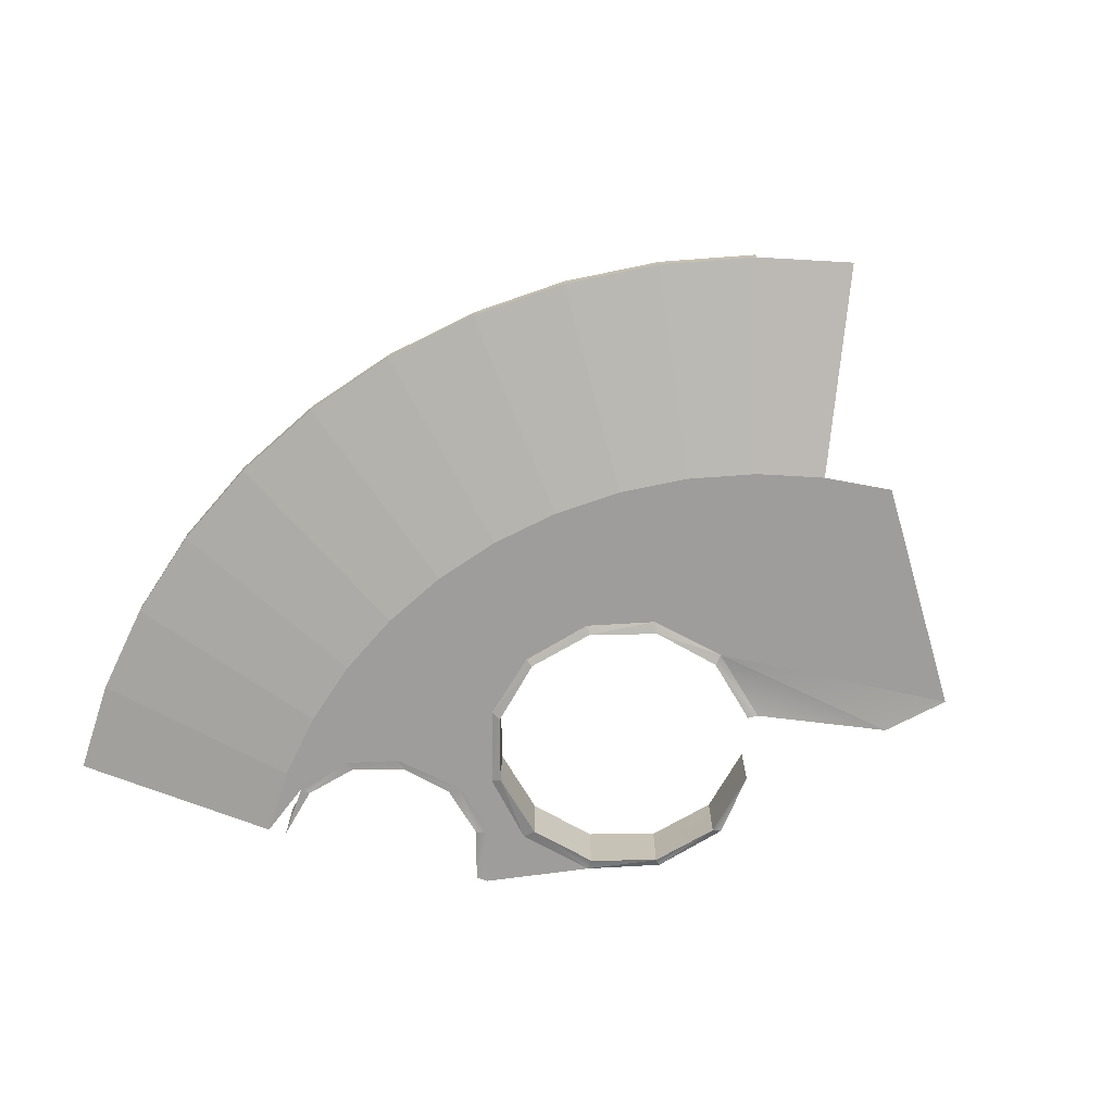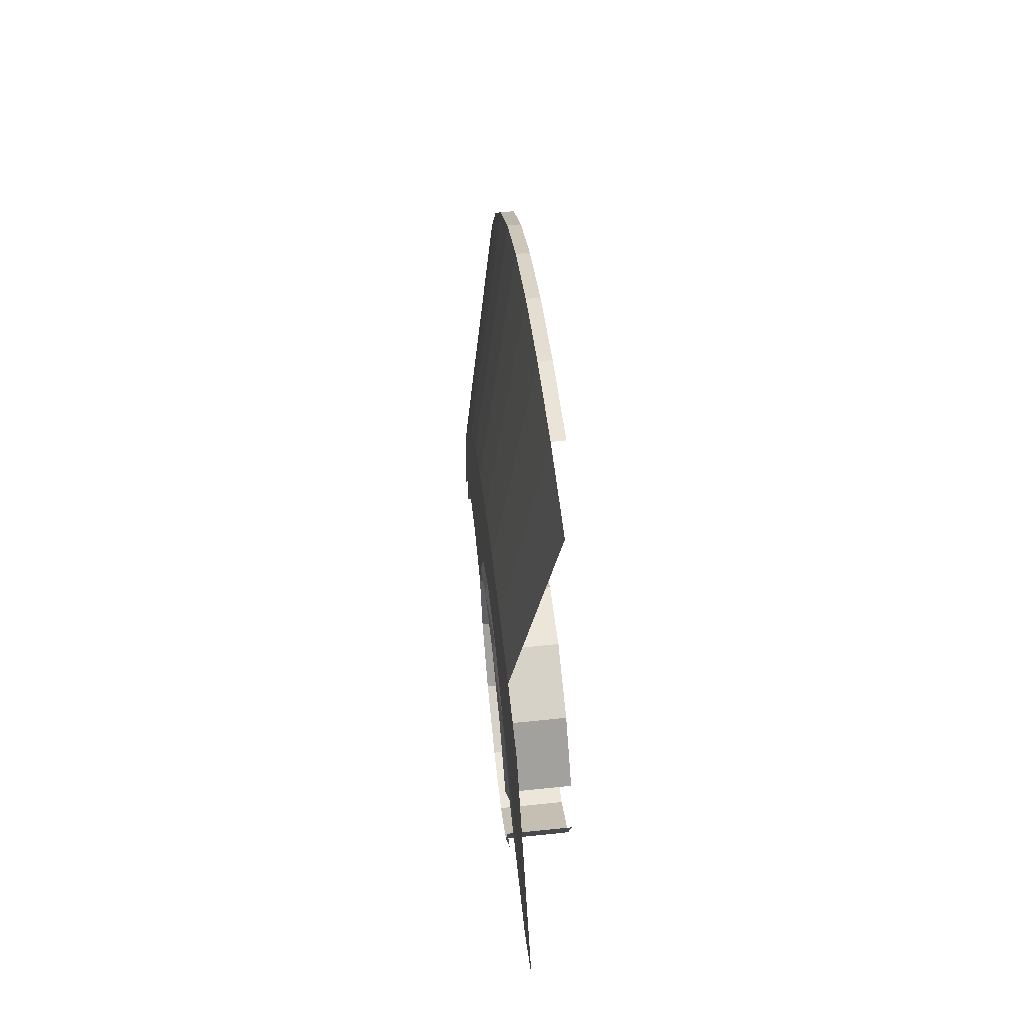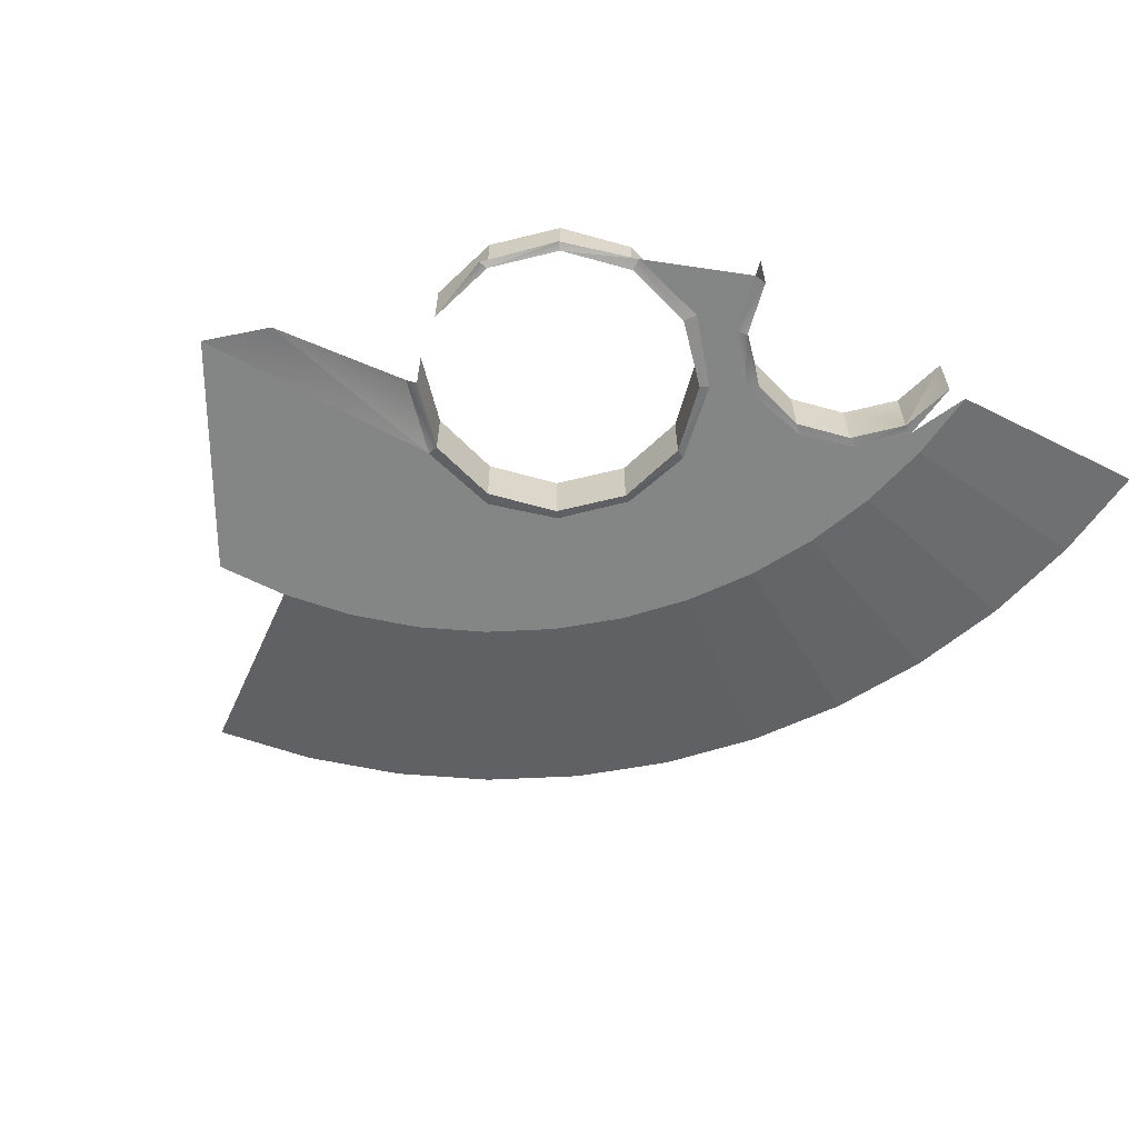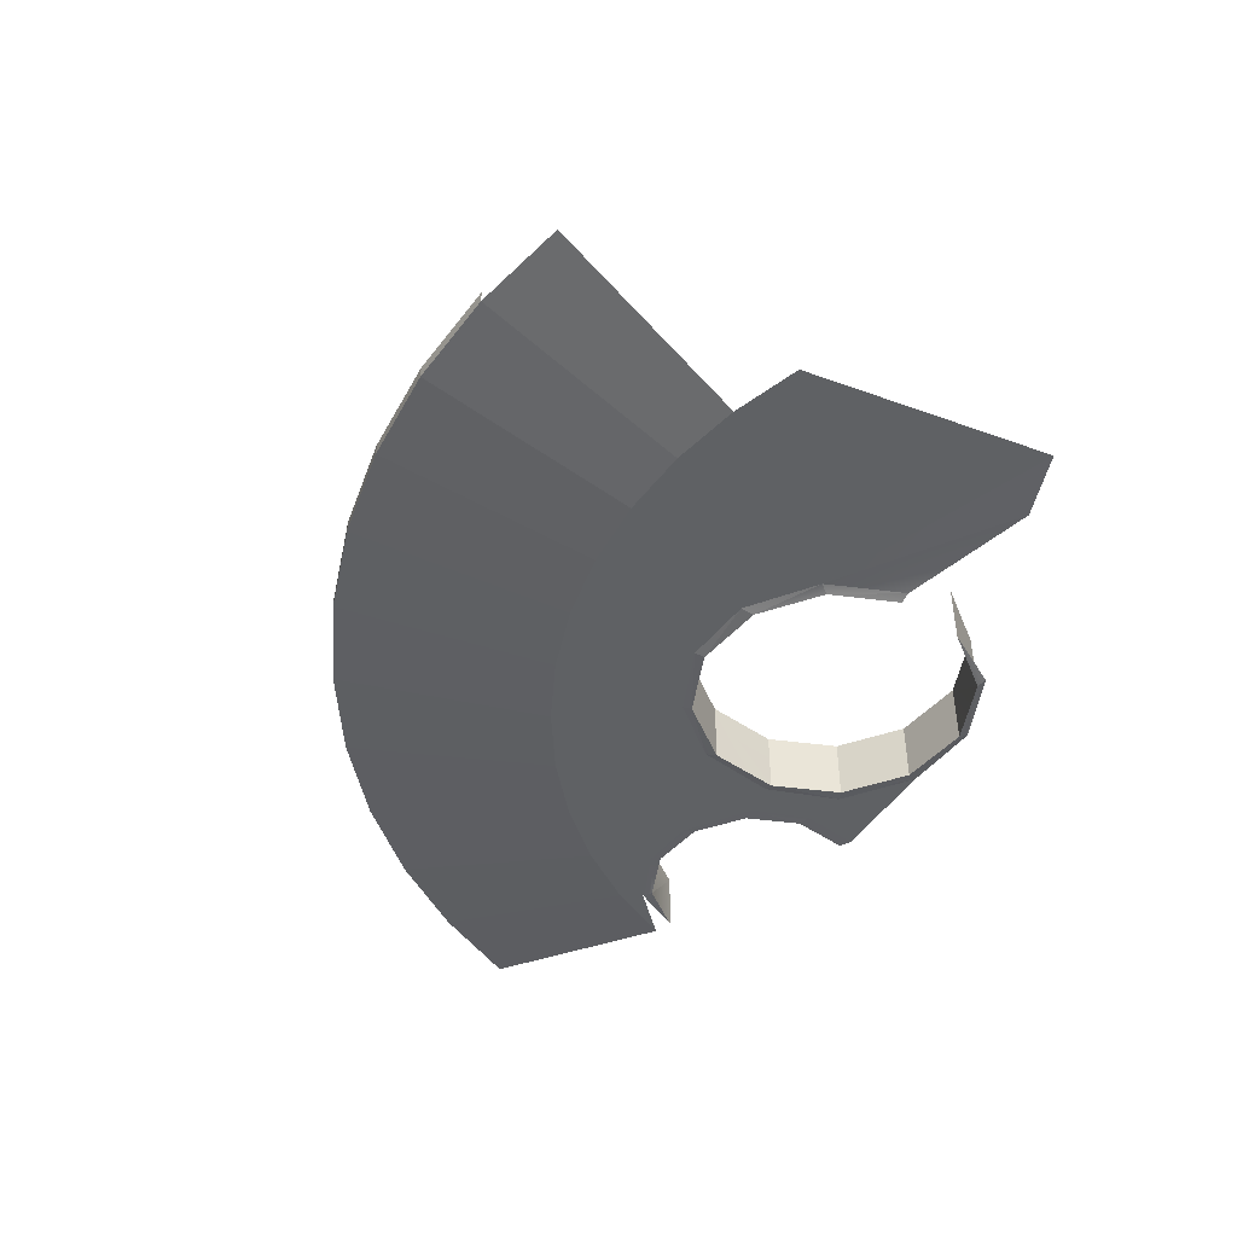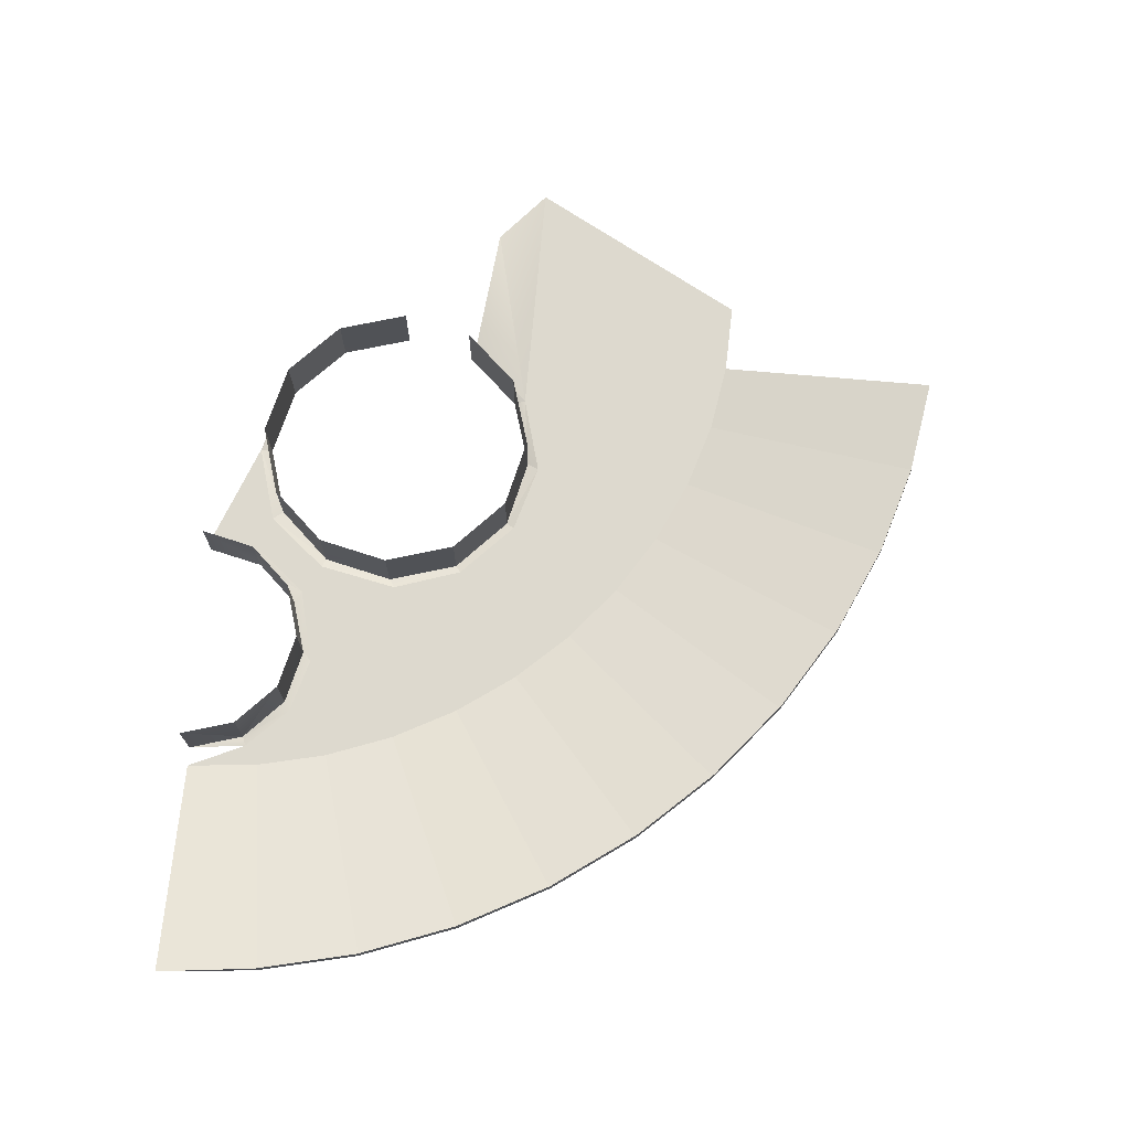
<metadata>
{"format":"obj","ext":"obj","renderer":"f3d","projection":"perspective","resolution":1024,"background":"white","views":[{"elev":-70.7,"azim":165.2,"up":"+Z"},{"elev":63.7,"azim":-96.0,"up":"+Y"},{"elev":-61.6,"azim":-31.2,"up":"+Z"},{"elev":-46.1,"azim":-143.8,"up":"+Z"},{"elev":71.7,"azim":92.8,"up":"+Z"}]}
</metadata>
<code>
o LM_L_LMet1_BS1
v 14.77 53.99 -1.381
v 14.77 53.99 -2.325
v 21.68 51.61 -2.325
v 21.68 51.61 -1.381
v 14.77 53.99 -1.381
v 21.68 51.61 -2.325
v 21.68 51.61 -1.381
v 21.68 51.61 -2.325
v 28.23 48.34 -2.325
v 28.23 48.34 -1.381
v 21.68 51.61 -1.381
v 28.23 48.34 -2.325
v 10.57 38.63 -5.854
v 14.77 53.99 -2.325
v 7.61 55.46 -2.325
v 14.77 53.99 -2.325
v 10.57 38.63 -5.854
v 21.68 51.61 -2.325
v 28.23 48.34 -1.381
v 28.23 48.34 -2.325
v 34.28 44.25 -2.325
v 21.68 51.61 -2.325
v 15.51 36.93 -5.854
v 28.23 48.34 -2.325
v 34.28 44.25 -1.381
v 28.23 48.34 -1.381
v 34.28 44.25 -2.325
v 34.28 44.25 -1.381
v 34.28 44.25 -2.325
v 39.76 39.4 -2.325
v 5.45 39.68 -5.854
v 10.57 38.63 -5.854
v 7.61 55.46 -2.325
v 28.23 48.34 -2.325
v 20.19 34.59 -5.854
v 34.28 44.25 -2.325
v 10.57 38.63 -5.854
v 15.51 36.93 -5.854
v 21.68 51.61 -2.325
v 39.76 39.4 -1.381
v 34.28 44.25 -1.381
v 39.76 39.4 -2.325
v 15.51 36.93 -5.854
v 20.19 34.59 -5.854
v 28.23 48.34 -2.325
v 28.44 28.19 -5.854
v 39.76 39.4 -2.325
v 34.28 44.25 -2.325
v 39.76 39.4 -1.381
v 39.76 39.4 -2.325
v 44.55 33.87 -2.325
v 20.19 34.59 -5.854
v 24.52 31.66 -5.854
v 34.28 44.25 -2.325
v 44.55 33.87 -1.381
v 39.76 39.4 -1.381
v 44.55 33.87 -2.325
v 24.52 31.66 -5.854
v 28.44 28.19 -5.854
v 34.28 44.25 -2.325
v 39.76 39.4 -2.325
v 28.44 28.19 -5.854
v 44.55 33.87 -2.325
v 14.79 25.07 -5.854
v 15.51 36.93 -5.854
v 10.57 38.63 -5.854
v 44.55 33.87 -1.381
v 44.55 33.87 -2.325
v 48.58 27.77 -2.325
v 9.038 23.73 -5.854
v 10.57 38.63 -5.854
v 5.45 39.68 -5.854
v 9.038 23.73 -5.854
v 5.45 39.68 -5.854
v 0.2336 40.05 -5.854
v 14.79 25.07 -5.854
v 20.19 34.59 -5.854
v 15.51 36.93 -5.854
v 19.82 23.42 -5.854
v 24.52 31.66 -5.854
v 20.19 34.59 -5.854
v 28.44 28.19 -5.854
v 31.86 24.24 -5.854
v 44.55 33.87 -2.325
v 48.58 27.77 -1.381
v 44.55 33.87 -2.325
v 31.86 24.24 -5.854
v 48.58 27.77 -2.325
v 19.82 23.42 -5.854
v 28.44 28.19 -5.854
v 24.52 31.66 -5.854
v 10.57 38.63 -5.854
v 9.038 23.73 -5.854
v 14.79 25.07 -5.854
v 19.82 23.42 -5.854
v 20.19 34.59 -5.854
v 14.79 25.07 -5.854
v 48.58 27.77 -2.325
v 51.78 21.2 -2.325
v 48.58 27.77 -1.381
v 9.038 23.73 -5.854
v 0.2336 40.05 -5.854
v -9.202 24.43 -5.854
v 31.86 24.24 -5.854
v 34.74 19.88 -5.854
v 48.58 27.77 -2.325
v 23.64 19.46 -5.854
v 31.86 24.24 -5.854
v 28.44 28.19 -5.854
v 48.58 27.77 -2.325
v 34.74 19.88 -5.854
v 51.78 21.2 -2.325
v 19.82 23.42 -5.854
v 23.64 19.46 -5.854
v 28.44 28.19 -5.854
v 51.78 21.2 -2.325
v 51.78 21.2 -1.381
v 48.58 27.77 -1.381
v 14.79 25.07 -5.854
v 14.32 24.24 -6.073
v 19.39 22.85 -6.073
v 19.82 23.42 -5.854
v 14.79 25.07 -5.854
v 19.39 22.85 -6.073
v 14.32 24.24 -6.073
v 14.79 25.07 -5.854
v 9.038 23.73 -5.854
v 23.64 19.46 -5.854
v 34.74 19.88 -5.854
v 31.86 24.24 -5.854
v 9.23 22.91 -6.073
v 14.32 24.24 -6.073
v 9.038 23.73 -5.854
v 19.39 22.85 -6.073
v 23.09 19.12 -6.073
v 19.82 23.42 -5.854
v 19.39 22.85 -6.073
v 14.32 24.24 -6.073
v 19.39 22.85 -1.381
v 14.32 24.24 -6.073
v 9.23 22.91 -6.073
v 14.32 24.24 -1.381
v 23.09 19.12 -6.073
v 23.64 19.46 -5.854
v 19.82 23.42 -5.854
v 34.74 19.88 -5.854
v 37.03 15.18 -5.854
v 51.78 21.2 -2.325
v 19.39 22.85 -6.073
v 19.39 22.85 -1.381
v 23.09 19.12 -6.073
v 51.78 21.2 -1.381
v 51.78 21.2 -2.325
v 54.09 14.26 -2.325
v 14.32 24.24 -6.073
v 14.32 24.24 -1.381
v 19.39 22.85 -1.381
v 9.038 23.73 -5.854
v 4.768 19.51 -5.854
v 9.23 22.91 -6.073
v 25.12 14.43 -5.854
v 34.74 19.88 -5.854
v 23.64 19.46 -5.854
v 9.038 23.73 -5.854
v -9.202 24.43 -5.854
v -5.378 20.89 -5.854
v 51.78 21.2 -2.325
v 37.03 15.18 -5.854
v 54.09 14.26 -2.325
v 9.23 22.91 -6.073
v 9.23 22.91 -1.381
v 14.32 24.24 -1.381
v 25.12 14.43 -5.854
v 37.03 15.18 -5.854
v 34.74 19.88 -5.854
v 23.64 19.46 -5.854
v 23.09 19.12 -6.073
v 25.12 14.43 -5.854
v 4.768 19.51 -5.854
v 9.038 23.73 -5.854
v -5.378 20.89 -5.854
v 4.768 19.51 -5.854
v 5.492 19.21 -6.073
v 9.23 22.91 -6.073
v 9.23 22.91 -6.073
v 5.492 19.21 -6.073
v 9.23 22.91 -1.381
v 54.09 14.26 -1.381
v 51.78 21.2 -1.381
v 54.09 14.26 -2.325
v 23.09 19.12 -1.381
v 23.09 19.12 -6.073
v 24.42 14.03 -6.073
v 25.12 14.43 -5.854
v 37.03 15.18 -5.854
v 38.69 10.22 -5.854
v 54.09 14.26 -2.325
v 5.492 19.21 -6.073
v 5.492 19.21 -1.381
v 9.23 22.91 -1.381
v 24.42 14.03 -6.073
v 23.09 19.12 -6.073
v 24.42 14.03 -1.381
v 23.09 19.12 -6.073
v 23.09 19.12 -1.381
v 24.42 14.03 -1.381
v 31.34 8.444 -5.854
v 37.03 15.18 -5.854
v 25.12 14.43 -5.854
v 31.34 8.444 -5.854
v 38.69 10.22 -5.854
v 37.03 15.18 -5.854
v 54.09 14.26 -2.325
v 55.48 7.084 -2.325
v 54.09 14.26 -1.381
v 25.12 14.43 -5.854
v 24.42 14.03 -6.073
v 23.7 8.66 -5.854
v 54.09 14.26 -2.325
v 38.69 10.22 -5.854
v 55.48 7.084 -2.325
v 24.42 14.03 -6.073
v 24.42 14.03 -1.381
v 23.03 8.958 -6.073
v 24.42 14.03 -6.073
v 23.03 8.958 -6.073
v 23.7 8.66 -5.854
v 25.12 14.43 -5.854
v 25.88 7.327 -5.854
v 31.34 8.444 -5.854
v 31.34 8.444 -5.854
v 35.34 7.183 -5.854
v 38.69 10.22 -5.854
v 25.12 14.43 -5.854
v 23.7 8.66 -5.854
v 25.88 7.327 -5.854
v 55.48 7.084 -2.325
v 55.48 7.084 -1.381
v 54.09 14.26 -1.381
v 35.34 7.183 -5.854
v 39.68 5.088 -5.854
v 38.69 10.22 -5.854
v 38.69 10.22 -5.854
v 39.68 5.088 -5.854
v 55.48 7.084 -2.325
v 34.66 6.759 -5.83
v 35.34 7.183 -5.854
v 31.34 8.444 -5.854
v 30.71 7.842 -5.83
v 34.66 6.759 -5.83
v 31.34 8.444 -5.854
v 30.71 7.842 -5.83
v 31.34 8.444 -5.854
v 25.88 7.327 -5.854
v 26.74 6.8 -5.83
v 30.71 7.842 -5.83
v 25.88 7.327 -5.854
v 35.34 7.183 -5.854
v 34.66 6.759 -5.83
v 37.55 3.844 -5.83
v 35.34 7.183 -5.854
v 38.25 4.074 -5.854
v 39.68 5.088 -5.854
v 4.751 9.054 -5.854
v 5.439 9.05 -6.073
v 4.105 14.14 -6.073
v 24.42 14.03 -1.381
v 23.03 8.958 -1.381
v 23.03 8.958 -6.073
v 30.71 7.842 -5.83
v 30.71 7.842 -1.381
v 34.66 6.759 -5.83
v 38.25 4.074 -5.854
v 35.34 7.183 -5.854
v 37.55 3.844 -5.83
v 23.7 8.66 -5.854
v 23.03 8.958 -6.073
v 19.94 4.506 -5.854
v 23.7 8.66 -5.854
v 22.89 4.057 -5.854
v 25.88 7.327 -5.854
v 39.68 5.088 -5.854
v 39.99 -0.1317 -5.854
v 55.48 7.084 -2.325
v 30.71 7.842 -5.83
v 26.74 6.8 -5.83
v 26.74 6.8 -1.381
v 23.82 3.916 -5.83
v 26.74 6.8 -5.83
v 25.88 7.327 -5.854
v 37.55 3.844 -5.83
v 34.66 6.759 -5.83
v 34.66 6.759 -1.381
v 4.105 14.14 -6.073
v 5.439 9.05 -6.073
v 5.439 9.05 -1.381
v 4.105 14.14 -1.381
v 4.105 14.14 -6.073
v 5.439 9.05 -1.381
v 23.03 8.958 -6.073
v 23.03 8.958 -1.381
v 19.3 5.26 -6.073
v 23.03 8.958 -6.073
v 19.3 5.26 -6.073
v 19.94 4.506 -5.854
v 55.48 7.084 -1.381
v 55.48 7.084 -2.325
v 55.92 -0.2148 -2.325
v 30.71 7.842 -1.381
v 34.66 6.759 -1.381
v 34.66 6.759 -5.83
v 38.25 4.074 -5.854
v 39.99 -0.1317 -5.854
v 39.68 5.088 -5.854
v 23.7 8.66 -5.854
v 19.94 4.506 -5.854
v 22.89 4.057 -5.854
v 30.71 7.842 -1.381
v 30.71 7.842 -5.83
v 26.74 6.8 -1.381
v 23.82 3.916 -5.83
v 25.88 7.327 -5.854
v 22.89 4.057 -5.854
v 38.6 -0.1245 -5.83
v 38.25 4.074 -5.854
v 37.55 3.844 -5.83
v 5.439 9.05 -6.073
v 4.751 9.054 -5.854
v 8.717 4.859 -5.854
v 26.74 6.8 -5.83
v 23.82 3.916 -5.83
v 26.74 6.8 -1.381
v 39.99 -0.1317 -5.854
v 55.92 -0.2148 -2.325
v 55.48 7.084 -2.325
v 37.55 3.844 -1.381
v 37.55 3.844 -5.83
v 34.66 6.759 -1.381
v 9.139 5.313 -6.073
v 5.439 9.05 -6.073
v 8.717 4.859 -5.854
v 19.94 4.506 -5.854
v 19.3 5.26 -6.073
v 14.21 3.058 -5.854
v 23.03 8.958 -1.381
v 19.3 5.26 -1.381
v 19.3 5.26 -6.073
v 19.3 5.26 -6.073
v 14.21 3.926 -6.073
v 14.21 3.058 -5.854
v 22.89 4.057 -5.854
v 22.74 -0.04185 -5.83
v 23.82 3.916 -5.83
v 5.439 9.05 -6.073
v 9.139 5.313 -6.073
v 9.139 5.313 -1.381
v 19.94 4.506 -5.854
v 21.84 -0.1282 -5.854
v 22.89 4.057 -5.854
v 14.21 3.926 -6.073
v 19.3 5.26 -6.073
v 19.3 5.26 -1.381
v 14.21 3.926 -6.073
v 9.139 5.313 -6.073
v 14.21 3.058 -5.854
v 9.139 5.313 -6.073
v 8.717 4.859 -5.854
v 14.21 3.058 -5.854
v 38.6 -0.1245 -5.83
v 37.55 3.844 -5.83
v 38.59 -0.1245 -1.381
v 23.82 3.916 -5.83
v 23.82 3.916 -1.381
v 26.74 6.8 -1.381
v 5.439 9.05 -1.381
v 5.439 9.05 -6.073
v 9.139 5.313 -1.381
v 37.55 3.844 -5.83
v 37.55 3.844 -1.381
v 38.59 -0.1245 -1.381
v 19.94 4.506 -5.854
v 14.21 3.058 -5.854
v 21.84 -0.1282 -5.854
v 9.139 5.313 -6.073
v 14.21 3.926 -6.073
v 9.139 5.313 -1.381
v 22.89 4.057 -5.854
v 21.84 -0.1282 -5.854
v 22.74 -0.04185 -5.83
v 14.21 3.926 -1.381
v 14.21 3.926 -6.073
v 19.3 5.26 -1.381
v 23.82 3.916 -5.83
v 22.74 -0.04185 -5.83
v 22.74 -0.04185 -1.381
v 14.21 3.926 -6.073
v 14.21 3.926 -1.381
v 9.139 5.313 -1.381
v 23.82 3.916 -1.381
v 23.82 3.916 -5.83
v 22.74 -0.04185 -1.381
f 3 2 1
f 6 5 4
f 9 8 7
f 12 11 10
f 15 14 13
f 18 17 16
f 21 20 19
f 24 23 22
f 27 26 25
f 30 29 28
f 33 32 31
f 36 35 34
f 39 38 37
f 42 41 40
f 45 44 43
f 48 47 46
f 51 50 49
f 54 53 52
f 57 56 55
f 60 59 58
f 63 62 61
f 66 65 64
f 69 68 67
f 72 71 70
f 75 74 73
f 78 77 76
f 81 80 79
f 84 83 82
f 69 67 85
f 88 87 86
f 91 90 89
f 94 93 92
f 97 96 95
f 100 99 98
f 103 102 101
f 106 105 104
f 109 108 107
f 112 111 110
f 115 114 113
f 118 117 116
f 121 120 119
f 124 123 122
f 127 126 125
f 130 129 128
f 133 132 131
f 136 135 134
f 139 138 137
f 142 141 140
f 145 144 143
f 148 147 146
f 151 150 149
f 154 153 152
f 157 156 155
f 160 159 158
f 163 162 161
f 166 165 164
f 169 168 167
f 172 171 170
f 175 174 173
f 178 177 176
f 181 180 179
f 184 183 182
f 187 186 185
f 190 189 188
f 151 191 150
f 194 193 192
f 197 196 195
f 200 199 198
f 203 202 201
f 206 205 204
f 209 208 207
f 212 211 210
f 215 214 213
f 218 217 216
f 221 220 219
f 224 223 222
f 227 226 225
f 230 229 228
f 233 232 231
f 236 235 234
f 239 238 237
f 242 241 240
f 245 244 243
f 248 247 246
f 251 250 249
f 254 253 252
f 257 256 255
f 260 259 258
f 263 262 261
f 266 265 264
f 269 268 267
f 272 271 270
f 275 274 273
f 278 277 276
f 281 280 279
f 284 283 282
f 287 286 285
f 290 289 288
f 293 292 291
f 296 295 294
f 299 298 297
f 302 301 300
f 305 304 303
f 308 307 306
f 311 310 309
f 314 313 312
f 317 316 315
f 320 319 318
f 323 322 321
f 326 325 324
f 329 328 327
f 332 331 330
f 335 334 333
f 338 337 336
f 341 340 339
f 344 343 342
f 347 346 345
f 350 349 348
f 353 352 351
f 356 355 354
f 359 358 357
f 362 361 360
f 365 364 363
f 368 367 366
f 371 370 369
f 374 373 372
f 377 376 375
f 380 379 378
f 383 382 381
f 386 385 384
f 389 388 387
f 392 391 390
f 395 394 393
f 398 397 396
f 401 400 399

</code>
